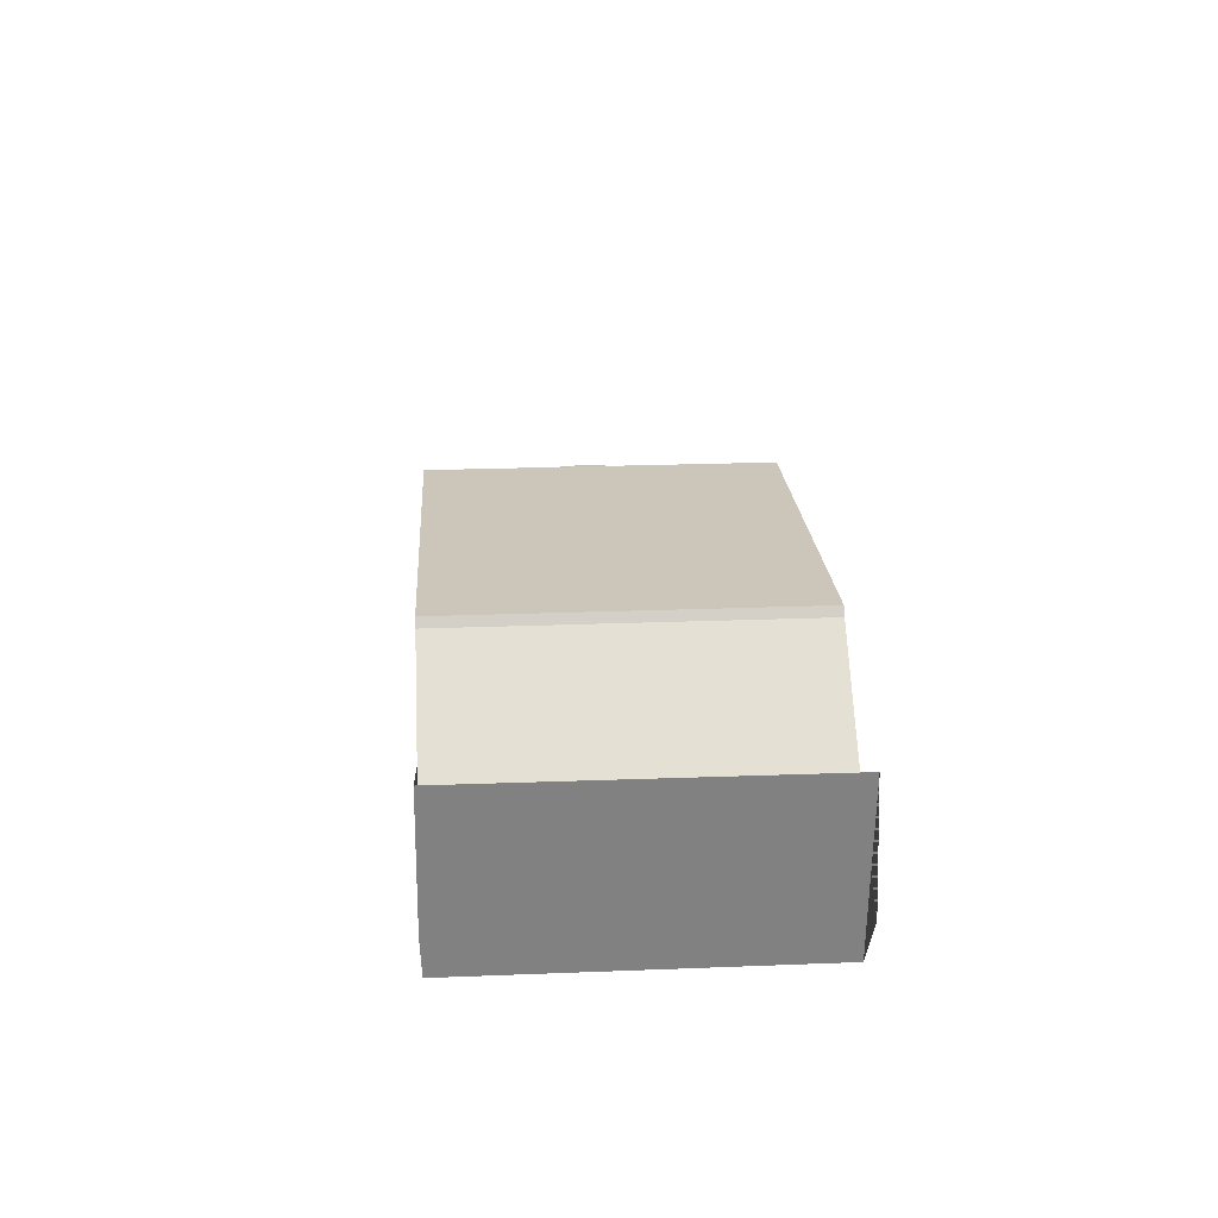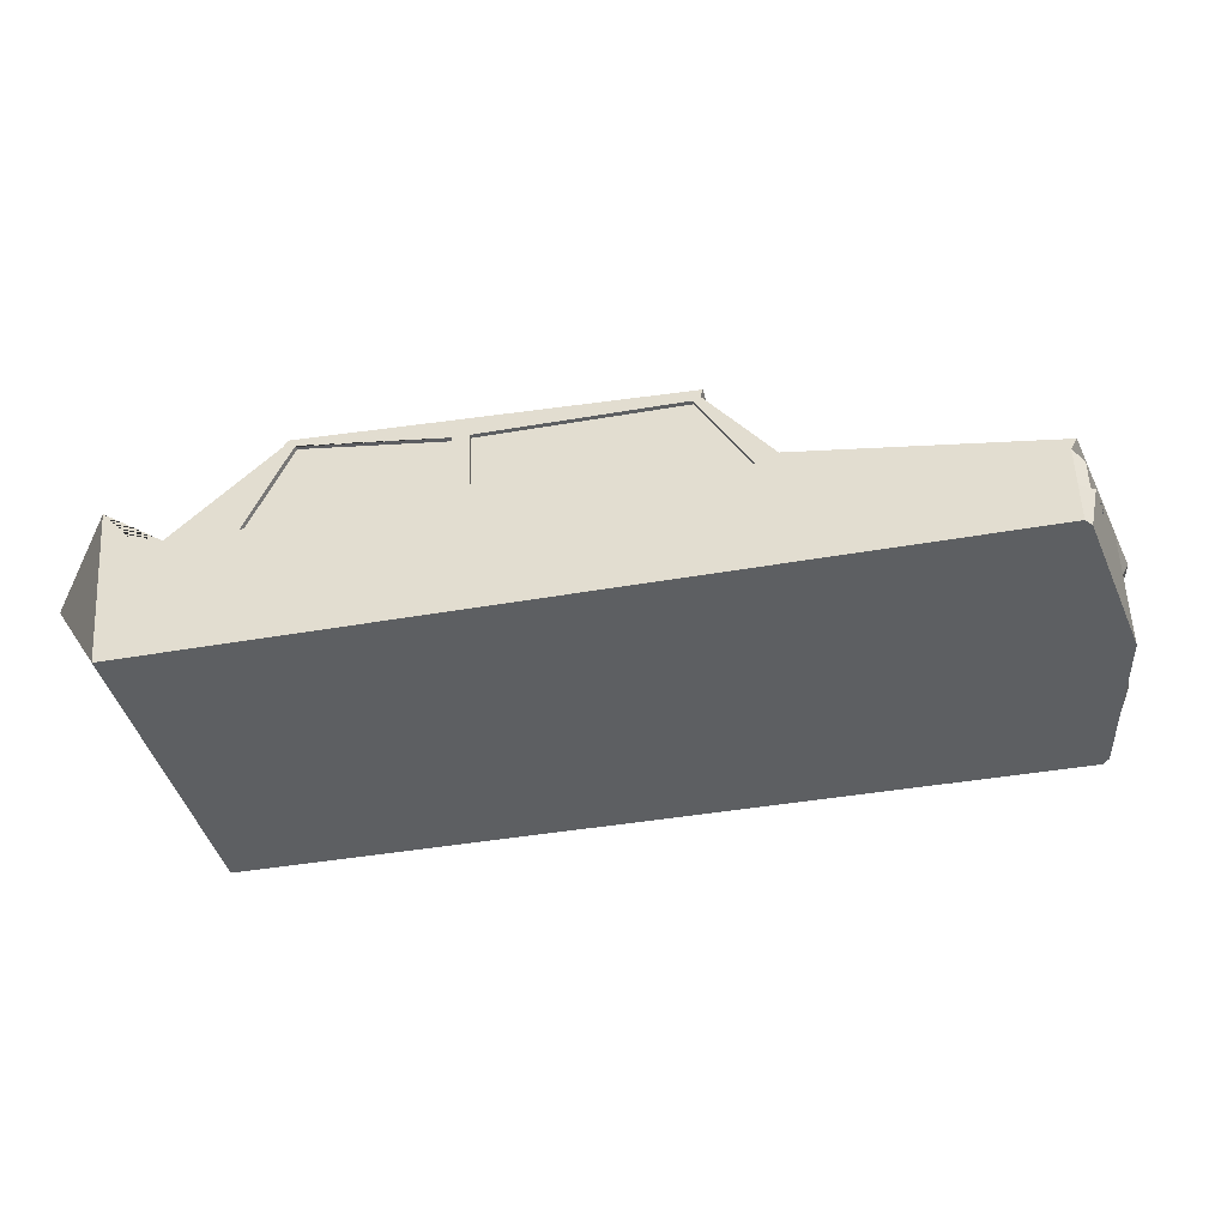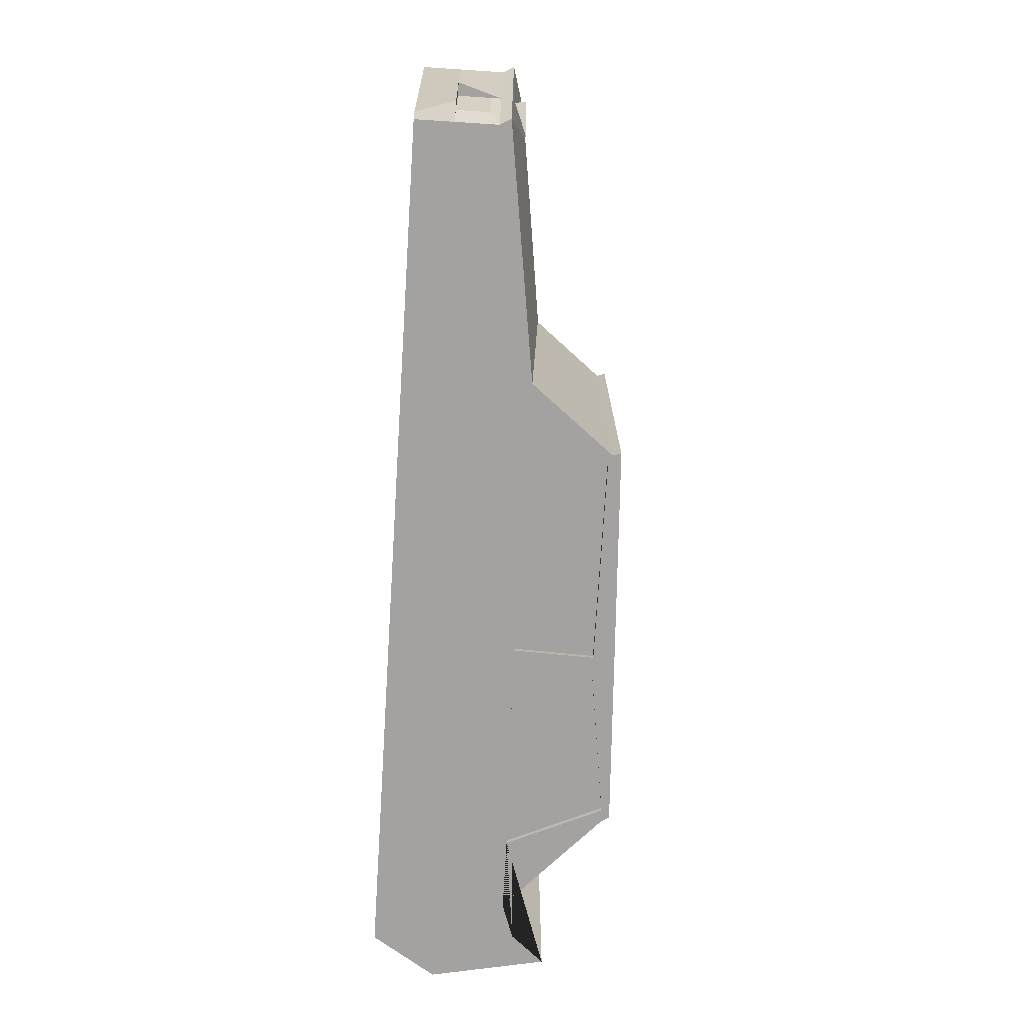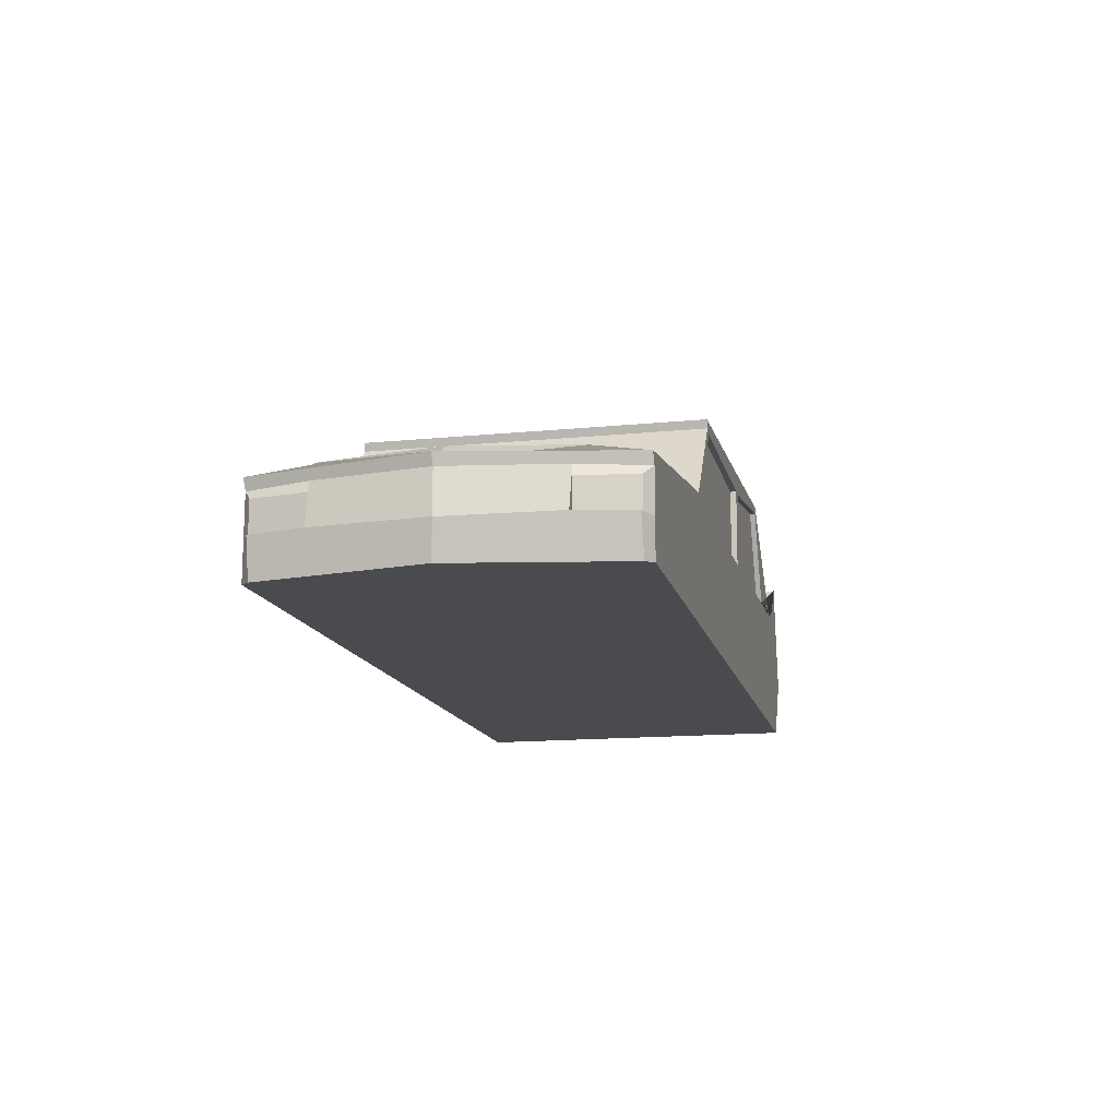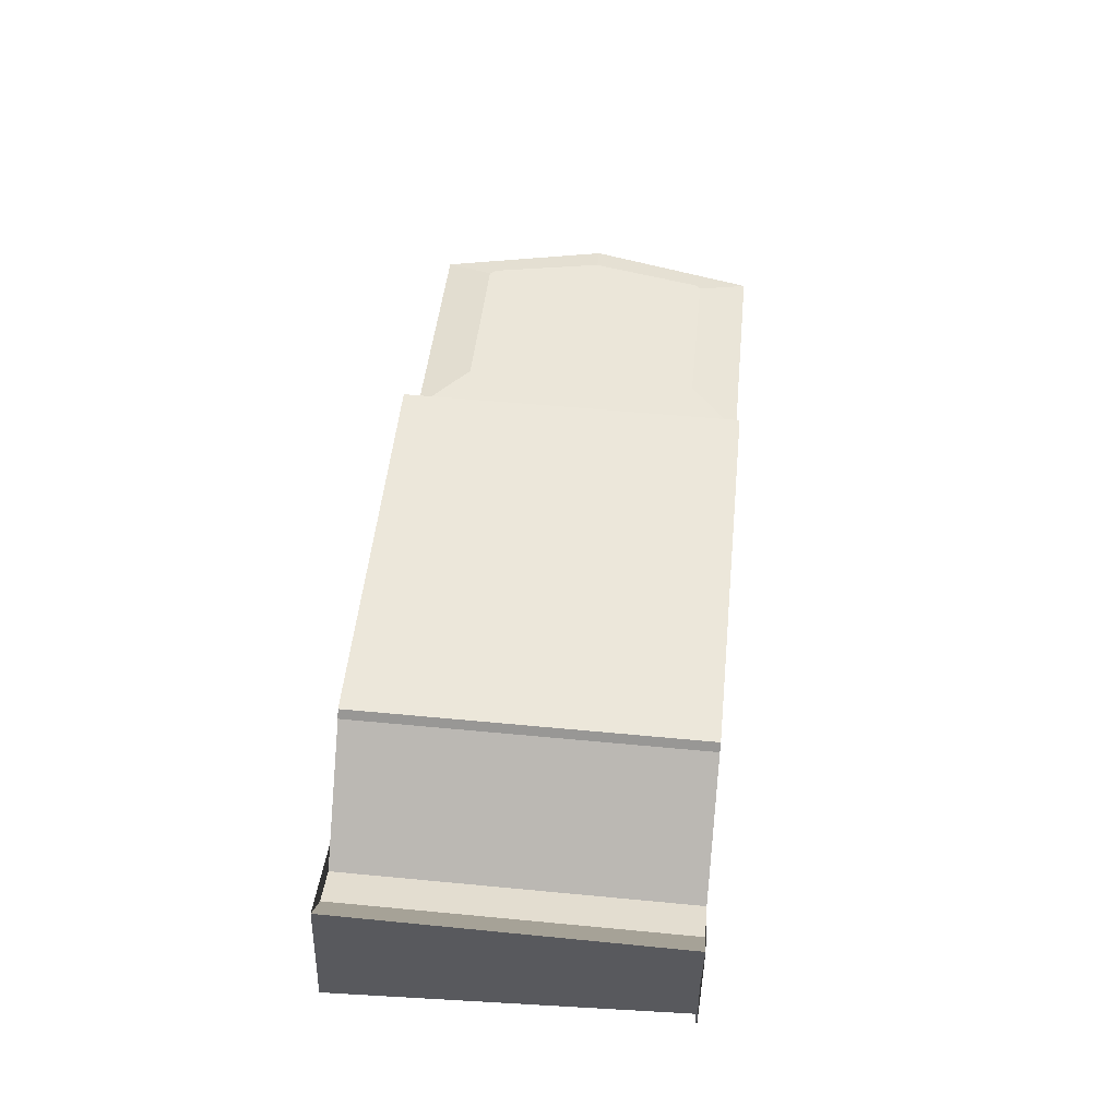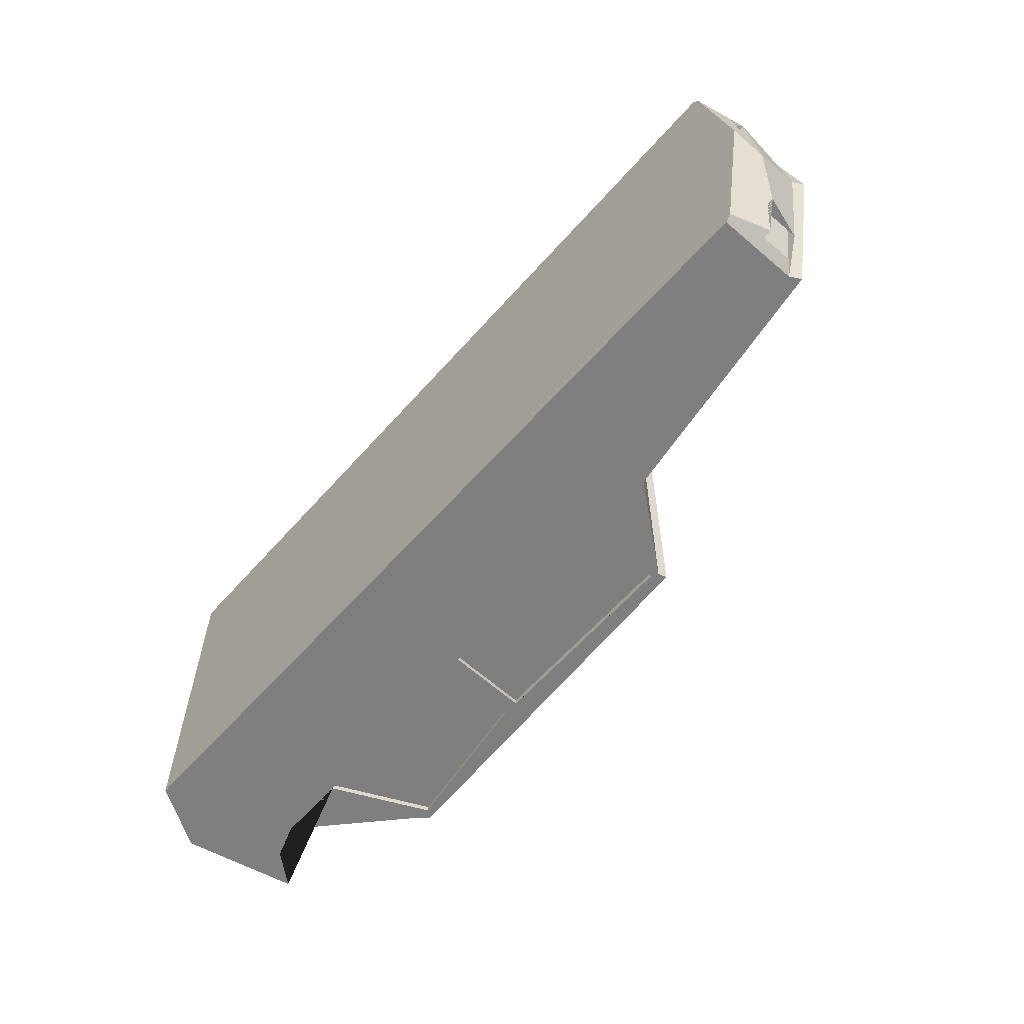
<metadata>
{"format":"obj","ext":"obj","renderer":"f3d","projection":"perspective","resolution":1024,"background":"white","views":[{"elev":23.9,"azim":-93.7,"up":"+Y"},{"elev":-39.7,"azim":12.5,"up":"+Y"},{"elev":-72.7,"azim":86.3,"up":"+Z"},{"elev":-14.3,"azim":102.5,"up":"+Y"},{"elev":54.0,"azim":-84.2,"up":"+Y"},{"elev":-59.8,"azim":48.9,"up":"+Z"}]}
</metadata>
<code>
o Cube
v 0.5279 -0.5334 -0.8569
v 0.5279 -0.5334 0.8726
v -0.9592 -0.5334 0.8726
v -0.9592 -0.5334 -0.8569
v 0.5279 0.1007 -0.8569
v 0.5279 0.1007 0.8726
v -0.9592 0.1031 0.8726
v -0.9592 0.1031 -0.8569
v 1.746 -0.5334 -0.8569
v 1.746 -0.5334 0.8726
v 1.777 -0.08013 -0.8569
v 1.777 -0.08013 0.8726
v 0.2066 0.5596 -0.8569
v 0.2066 0.5596 0.8726
v -2.017 -0.5334 0.8726
v -2.311 0.1359 0.8726
v -2.311 0.1359 -0.8569
v -1.76 0.6571 0.8726
v -1.76 0.6571 -0.8569
v -2.544 -0.5334 0.8726
v -2.544 -0.5334 -0.8569
v 1.926 -0.5334 0.00789
v 1.957 -0.08013 0.00789
v -2.491 0.1988 0.8726
v 0.4238 -0.5334 -0.8569
v 0.4238 -0.5334 0.8726
v 0.423 0.05876 -0.8569
v 0.423 0.05876 0.8726
v -0.9592 0.5061 0.8726
v -0.9592 0.5061 -0.8569
v 0.1932 0.5179 -0.8569
v 0.1932 0.5179 0.8726
v -1.787 0.6155 0.8726
v -1.787 0.6155 -0.8569
v 0.1558 0.4989 0.8726
v 0.1558 0.4989 -0.8569
v -0.8621 -0.5334 -0.8569
v -0.8621 -0.5334 0.8726
v -0.8598 0.09935 -0.8569
v -0.8598 0.09935 0.8726
v -0.8738 0.5057 0.8726
v -0.8738 0.5057 -0.8569
v 0.423 0.05876 -0.8252
v 0.1558 0.4989 -0.8252
v -0.8765 0.5057 -0.8252
v -0.8625 0.09935 -0.8252
v 0.423 0.05876 0.8506
v 0.1558 0.4989 0.8506
v -0.8625 0.09935 0.8506
v -0.8765 0.5057 0.8506
v -2.639 0.3653 0.8726
v -2.491 0.1988 -0.8569
v -2.633 0.3653 -0.8569
v -1.934 -0.5334 -0.8569
v -1.942 0.1333 -0.8569
v -1.722 0.6145 -0.8569
v -1.942 0.1333 0.8726
v -1.933 -0.5334 0.8726
v -1.722 0.6145 0.8726
v -0.9592 0.5061 -0.8288
v -0.9592 0.1031 -0.8288
v -1.942 0.1333 -0.8288
v -1.722 0.6145 -0.8288
v -0.9592 0.1031 0.848
v -0.9592 0.5061 0.848
v -1.942 0.1333 0.848
v -1.722 0.6145 0.848
v -2.75 -0.2136 0.8726
v -2.75 -0.2136 -0.8569
v 1.776 -0.5334 -0.8176
v 1.746 -0.3422 -0.8569
v 1.776 -0.5334 0.8333
v 1.746 -0.1337 -0.8569
v 1.746 -0.3422 0.8726
v 1.746 -0.1337 0.8726
v 1.926 -0.1337 0.00789
v 1.84 -0.3422 0.5582
v 1.84 -0.1814 0.5582
v 1.926 -0.3422 0.00789
v 1.779 -0.06263 0.00789
v 1.68 -0.007574 -0.576
v 0.7899 0.1131 -0.6038
v 1.658 -0.007574 -0.6038
v 1.658 -0.007574 0.6196
v 1.68 -0.007574 0.5918
v 0.7899 0.1131 0.6196
v 1.84 -0.3422 -0.8176
v 1.84 -0.1337 -0.5424
v 1.84 -0.3422 -0.5424
v 1.84 -0.1814 -0.5424
v 1.903 -0.3422 -0.5424
v 1.84 -0.1337 0.5582
v 1.797 -0.3422 -0.8176
v 1.797 -0.1814 -0.8176
v 1.879 -0.3422 0.5582
v 1.816 -0.3422 0.8333
v 1.797 -0.1814 0.8333
v 1.797 -0.3422 0.8333
v 1.787 -0.006864 0.00789
v 1.681 -0.006864 0.5918
v 1.681 -0.006864 -0.576
v 1.137 -0.5334 -0.8569
f 80 81 101 99
f 42 36 44 45
f 56 55 17 34
f 34 33 18 19
f 53 52 24 51
f 11 23 76 88 73
f 32 31 13 14
f 7 40 41 29
f 5 27 36 31
f 41 40 49 50
f 17 16 33 34
f 29 41 35 32 14 18 33 59
f 28 6 32 35
f 39 8 30 42
f 57 59 33 16
f 13 19 18 14
f 43 46 45 44
f 27 39 46 43
f 39 42 45 46
f 36 27 43 44
f 49 47 48 50
f 28 35 48 47
f 35 41 50 48
f 40 28 47 49
f 5 6 86 82
f 55 54 21 69 53 52 17
f 36 42 30 56 34 19 13 31
f 16 24 52 17
f 55 56 63 62
f 29 59 67 65
f 60 61 62 63
f 8 55 62 61
f 56 30 60 63
f 30 8 61 60
f 64 65 67 66
f 7 29 65 64
f 57 7 64 66
f 59 57 66 67
f 11 83 81 80 23
f 94 90 89 93
f 88 76 79 91
f 76 92 95 79
f 74 96 95 77 98
f 79 95 96 72 22
f 78 97 98 77
f 95 92 78 77
f 9 71 87 70
f 71 73 94 93
f 5 1 25 27
f 27 25 37 39
f 1 5 11 73 71 9 102
f 6 28 26 2
f 39 37 4 8
f 16 24 51 68 20 15 58 57
f 23 80 85 84 12
f 83 82 86 84 100 99 101
f 72 96 74 10
f 75 97 78 92
f 26 28 40 38
f 6 2 10 74 75 12
f 11 5 82 83
f 6 12 84 86
f 8 4 54 55
f 38 40 7 3
f 57 58 3 7
f 74 98 97 75
f 94 73 88 90
f 88 91 89 90
f 23 12 75 92 76
f 84 85 100
f 81 83 101
f 85 80 99 100
f 38 3 58 15 20 21 54 4 37 25 1 102 9 70 22 72 10 2 26
f 87 71 93 89 91
f 5 31 32 6
f 20 68 51 53 69 21
f 87 91 79 22 70

</code>
